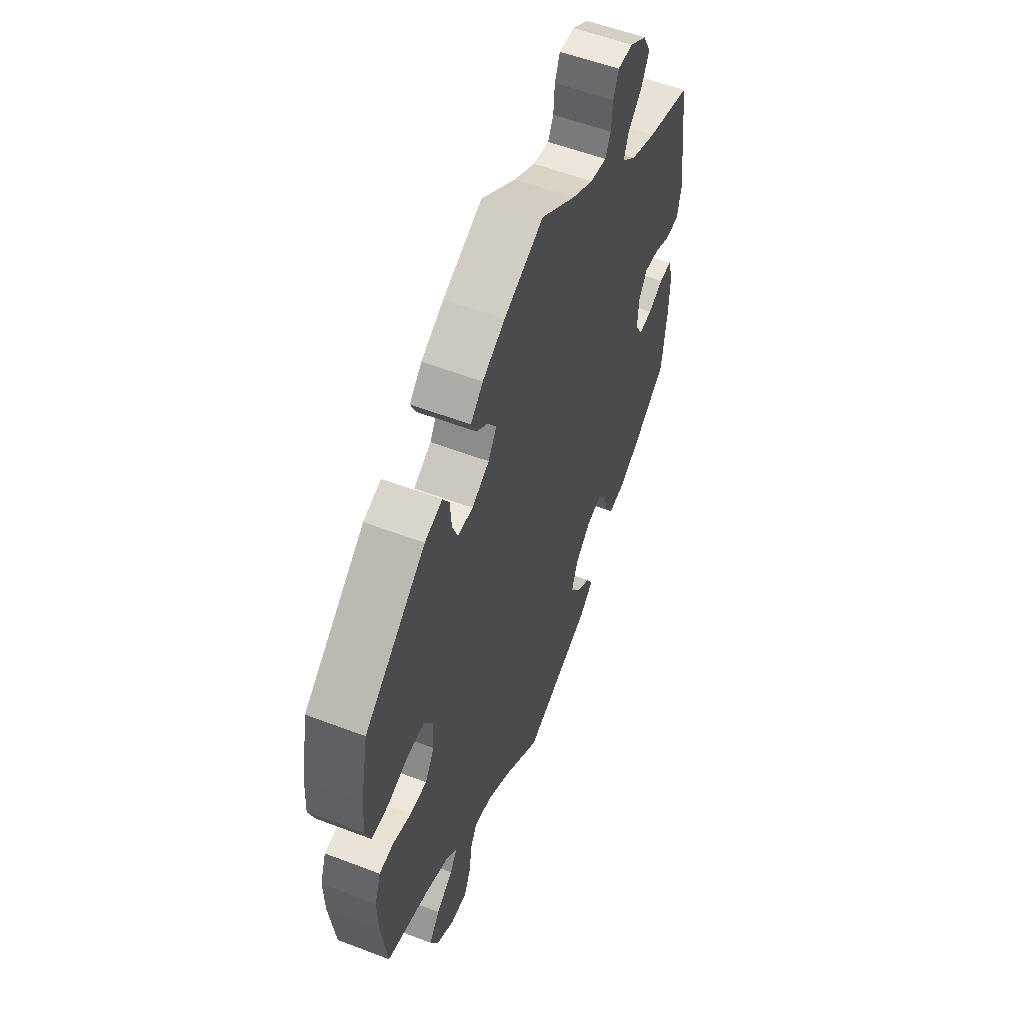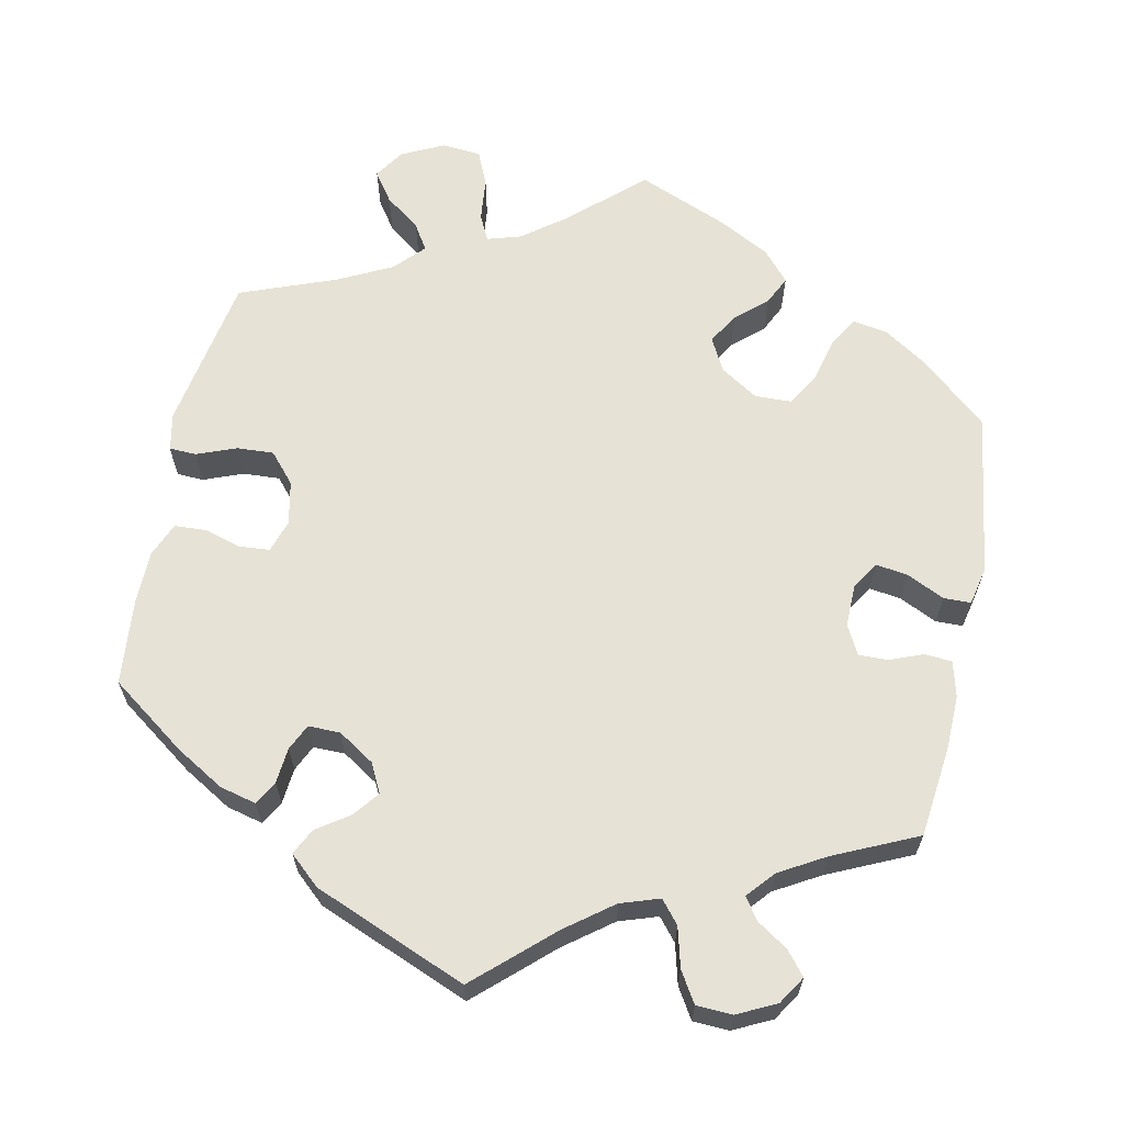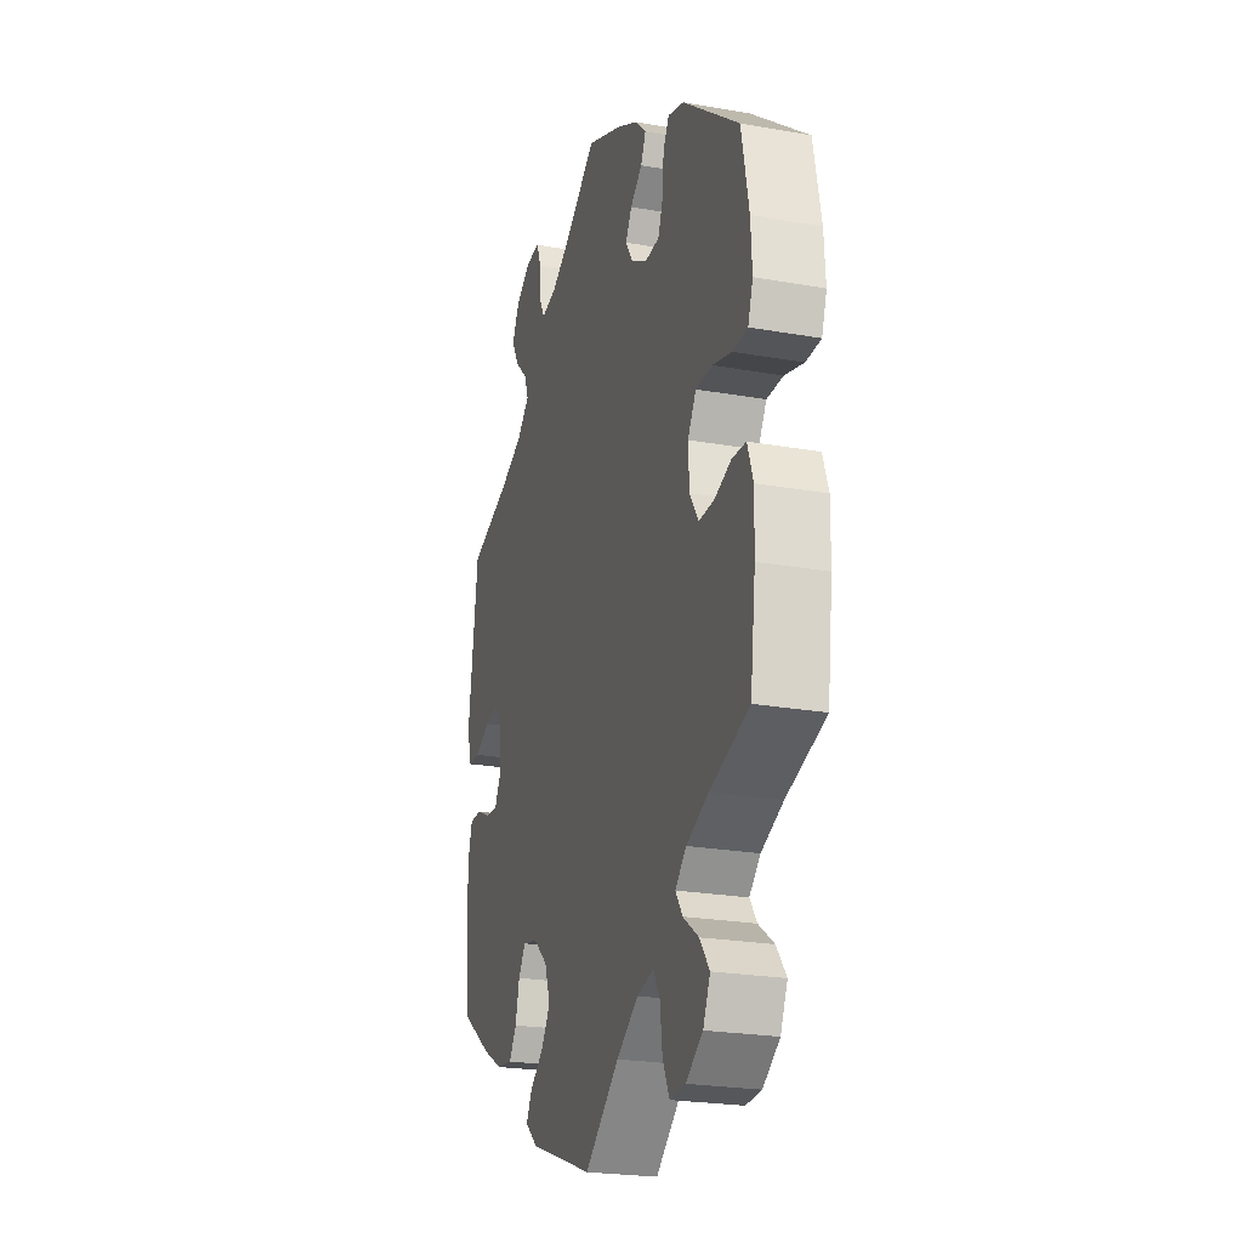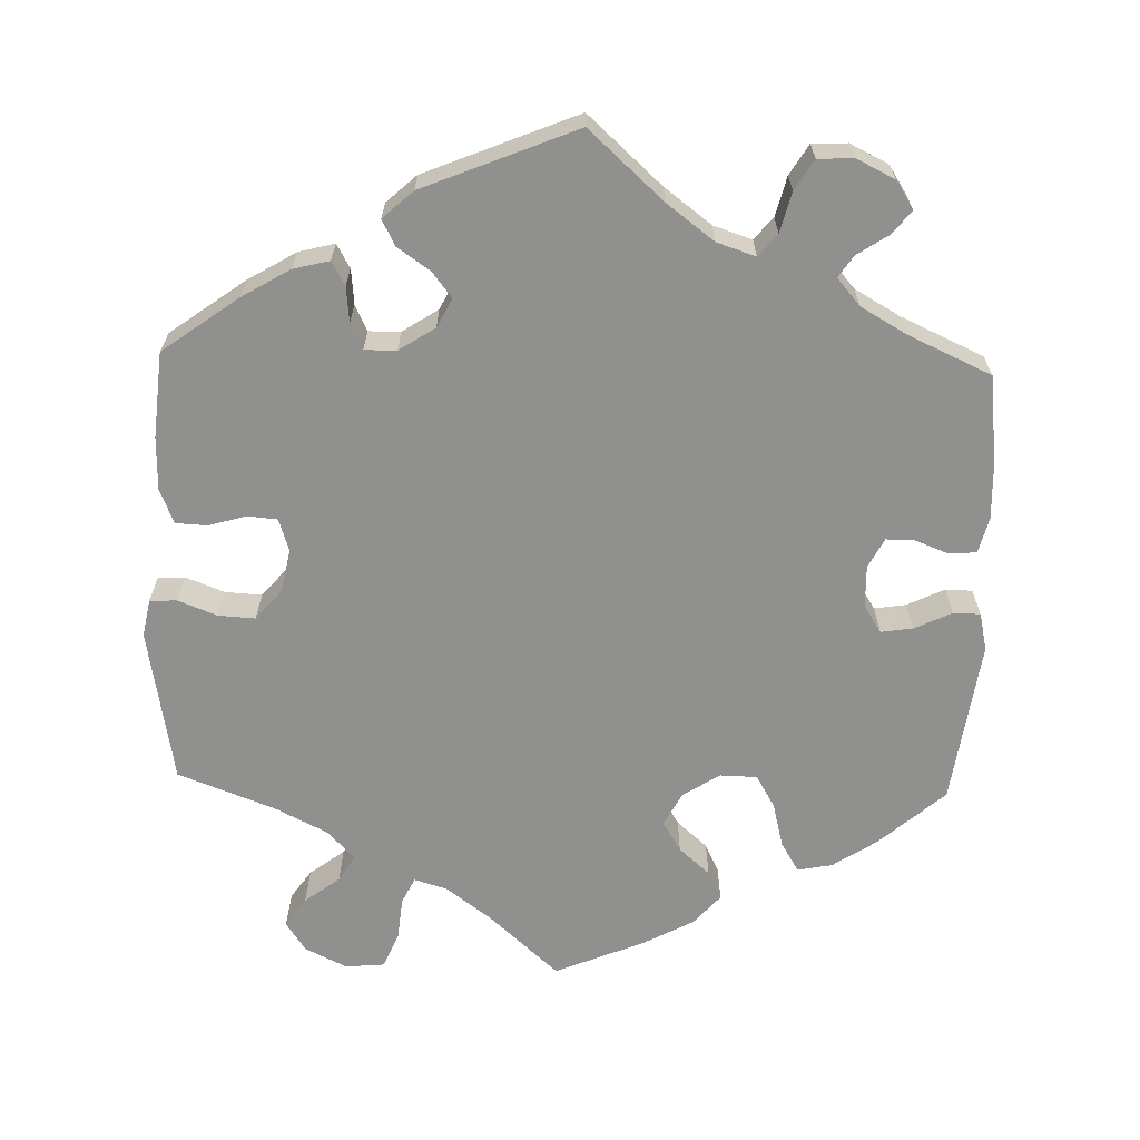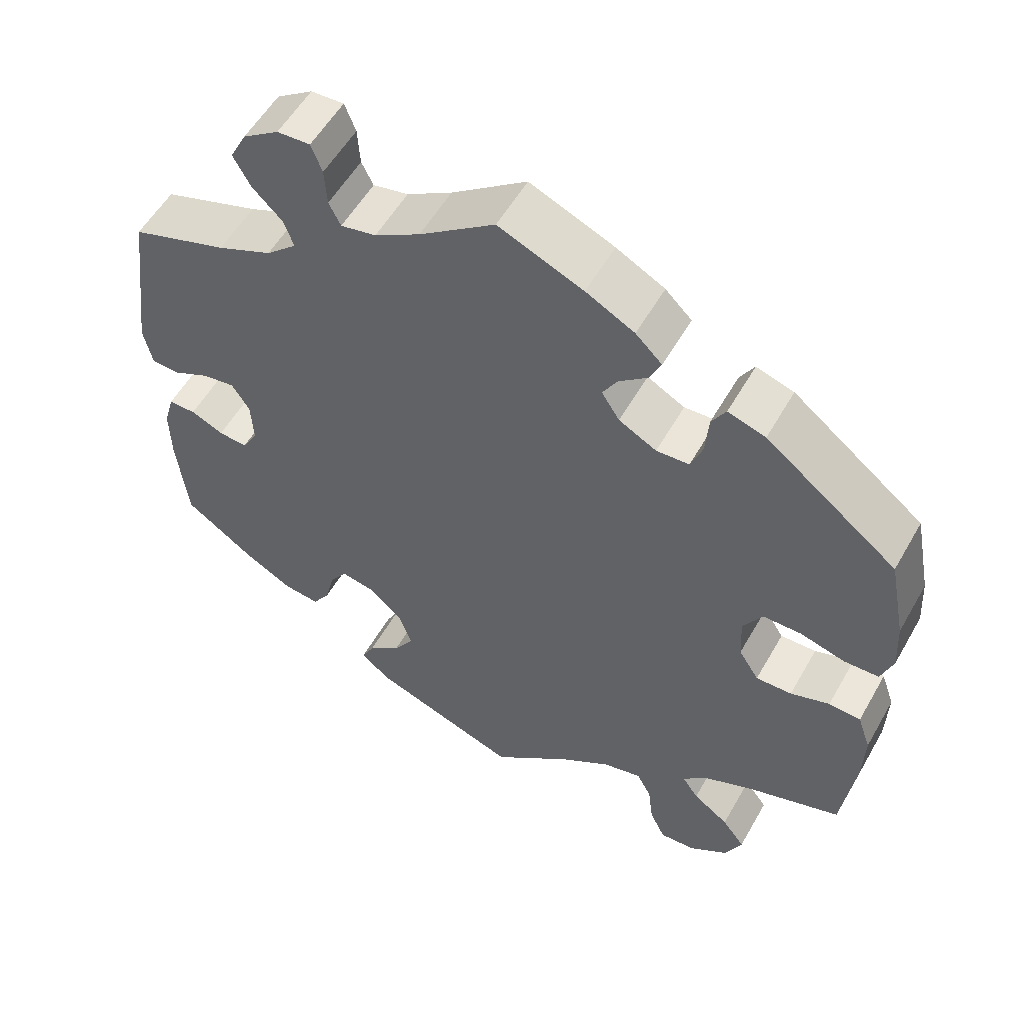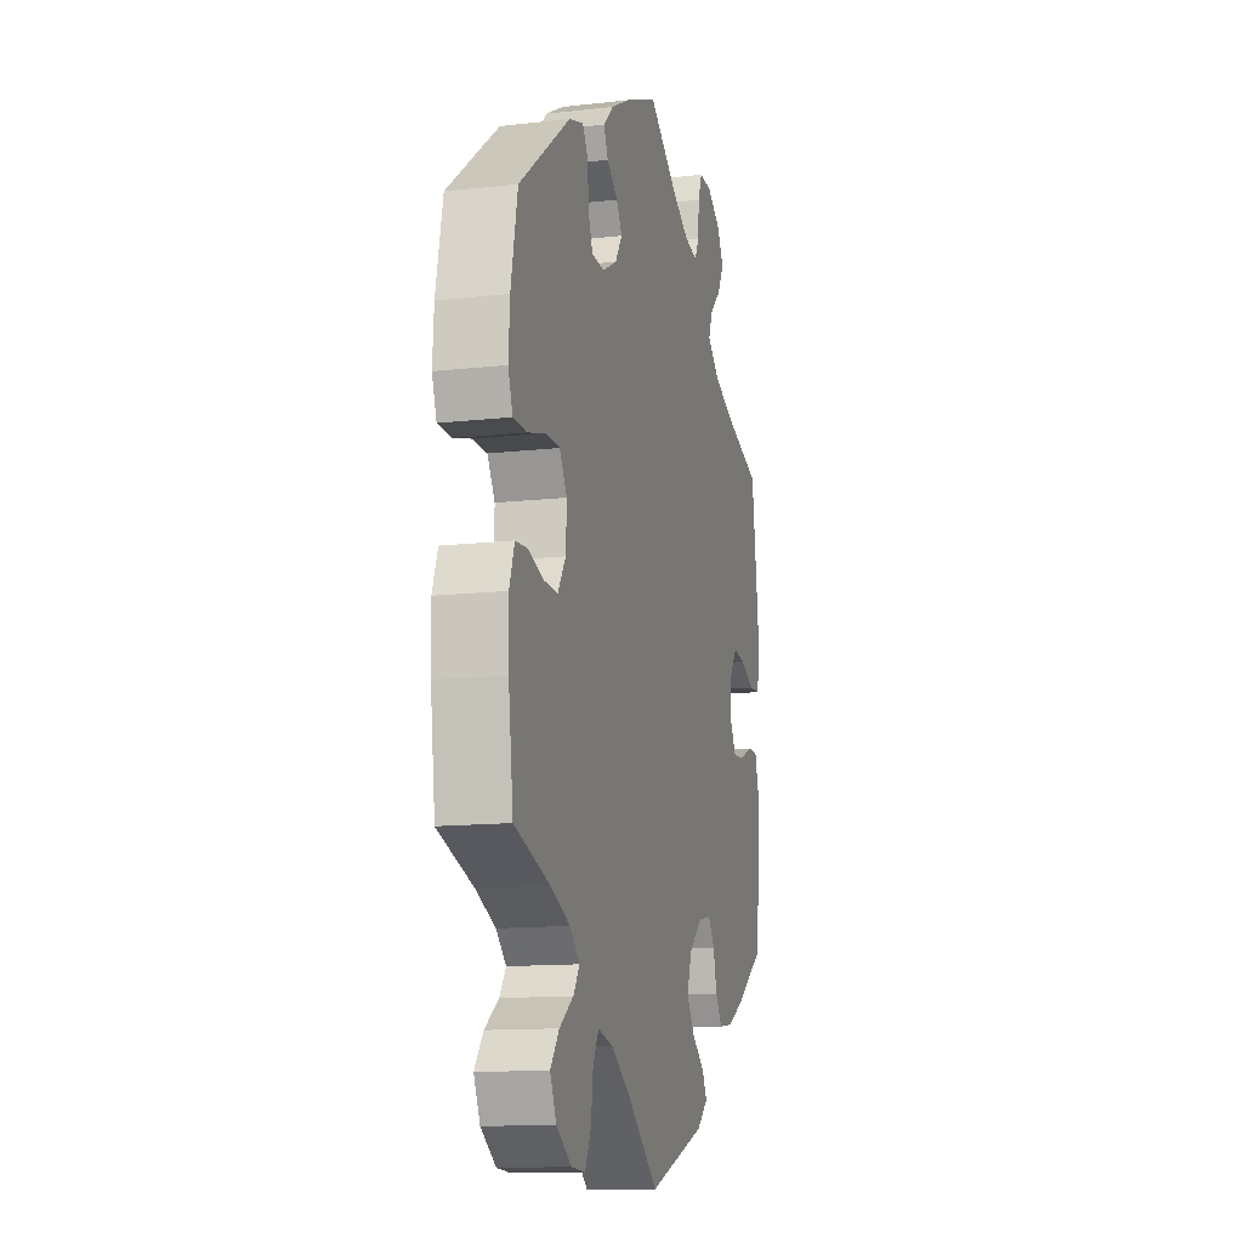
<metadata>
{"format":"obj","ext":"obj","renderer":"f3d","projection":"perspective","resolution":1024,"background":"white","views":[{"elev":56.0,"azim":111.8,"up":"+Z"},{"elev":63.9,"azim":-48.6,"up":"+Y"},{"elev":-23.6,"azim":73.4,"up":"+Z"},{"elev":-65.6,"azim":-61.8,"up":"+Y"},{"elev":55.3,"azim":29.3,"up":"+Z"},{"elev":-13.0,"azim":104.6,"up":"+Z"}]}
</metadata>
<code>
v -0.513 0.07 -0.169
v -0.514 0.07 -0.097
v -0.501 0.07 -0.051
v -0.466 0.07 -0.051
v -0.424 0.07 -0.07
v -0.387 0.07 -0.073
v -0.367 0.07 -0.037
v -0.37 0.07 0.018
v -0.393 0.07 0.053
v -0.434 0.07 0.047
v -0.48 0.07 0.025
v -0.517 0.07 0.027
v -0.528 0.07 0.078
v -0.5 0.07 0.289
v -0.377 0.07 0.329
v -0.307 0.07 0.359
v -0.268 0.07 0.394
v -0.281 0.07 0.429
v -0.319 0.07 0.466
v -0.341 0.07 0.506
v -0.32 0.07 0.547
v -0.274 0.07 0.578
v -0.232 0.07 0.58
v -0.218 0.07 0.544
v -0.215 0.07 0.496
v -0.2 0.07 0.466
v -0.155 0.07 0.475
v -0.097 0.07 0.509
v -0.001 0.07 0.578
v 0.107 0.07 0.532
v 0.169 0.07 0.499
v 0.203 0.07 0.466
v 0.188 0.07 0.434
v 0.152 0.07 0.405
v 0.133 0.07 0.373
v 0.156 0.07 0.337
v 0.204 0.07 0.311
v 0.246 0.07 0.313
v 0.261 0.07 0.352
v 0.265 0.07 0.405
v 0.283 0.07 0.435
v 0.331 0.07 0.42
v 0.5 0.07 0.289
v 0.522 0.07 0.178
v 0.526 0.07 0.111
v 0.511 0.07 0.068
v 0.466 0.07 0.067
v 0.409 0.07 0.083
v 0.36 0.07 0.083
v 0.335 0.07 0.042
v 0.338 0.07 -0.015
v 0.364 0.07 -0.056
v 0.41 0.07 -0.055
v 0.46 0.07 -0.038
v 0.501 0.07 -0.041
v 0.518 0.07 -0.09
v 0.516 0.07 -0.164
v 0.5 0.07 -0.289
v 0.383 0.07 -0.327
v 0.318 0.07 -0.355
v 0.285 0.07 -0.386
v 0.306 0.07 -0.417
v 0.352 0.07 -0.45
v 0.381 0.07 -0.489
v 0.36 0.07 -0.535
v 0.31 0.07 -0.569
v 0.264 0.07 -0.572
v 0.244 0.07 -0.53
v 0.237 0.07 -0.474
v 0.218 0.07 -0.439
v 0.168 0.07 -0.451
v 0.103 0.07 -0.494
v 0.001 0.07 -0.578
v -0.19 0.07 -0.509
v -0.227 0.07 -0.477
v -0.211 0.07 -0.446
v -0.169 0.07 -0.412
v -0.143 0.07 -0.372
v -0.16 0.07 -0.324
v -0.203 0.07 -0.286
v -0.246 0.07 -0.277
v -0.268 0.07 -0.309
v -0.28 0.07 -0.358
v -0.302 0.07 -0.392
v -0.349 0.07 -0.386
v -0.409 0.07 -0.353
v -0.5 0.07 -0.289
v -0.513 0 -0.169
v -0.514 0 -0.097
v -0.501 0 -0.051
v -0.466 0 -0.051
v -0.424 0 -0.07
v -0.387 0 -0.073
v -0.367 0 -0.037
v -0.37 0 0.018
v -0.393 0 0.053
v -0.434 0 0.047
v -0.48 0 0.025
v -0.517 0 0.027
v -0.528 0 0.078
v -0.5 0 0.289
v -0.377 0 0.329
v -0.307 0 0.359
v -0.268 0 0.394
v -0.281 0 0.429
v -0.319 0 0.466
v -0.341 0 0.506
v -0.32 0 0.547
v -0.274 0 0.578
v -0.232 0 0.58
v -0.218 0 0.544
v -0.215 0 0.496
v -0.2 0 0.466
v -0.155 0 0.475
v -0.097 0 0.509
v -0.001 0 0.578
v 0.107 0 0.532
v 0.169 0 0.499
v 0.203 0 0.466
v 0.188 0 0.434
v 0.152 0 0.405
v 0.133 0 0.373
v 0.156 0 0.337
v 0.204 0 0.311
v 0.246 0 0.313
v 0.261 0 0.352
v 0.265 0 0.405
v 0.283 0 0.435
v 0.331 0 0.42
v 0.5 0 0.289
v 0.522 0 0.178
v 0.526 0 0.111
v 0.511 0 0.068
v 0.466 0 0.067
v 0.409 0 0.083
v 0.36 0 0.083
v 0.335 0 0.042
v 0.338 0 -0.015
v 0.364 0 -0.056
v 0.41 0 -0.055
v 0.46 0 -0.038
v 0.501 0 -0.041
v 0.518 0 -0.09
v 0.516 0 -0.164
v 0.5 0 -0.289
v 0.383 0 -0.327
v 0.318 0 -0.355
v 0.285 0 -0.386
v 0.306 0 -0.417
v 0.352 0 -0.45
v 0.381 0 -0.489
v 0.36 0 -0.535
v 0.31 0 -0.569
v 0.264 0 -0.572
v 0.244 0 -0.53
v 0.237 0 -0.474
v 0.218 0 -0.439
v 0.168 0 -0.451
v 0.103 0 -0.494
v 0.001 0 -0.578
v -0.19 0 -0.509
v -0.227 0 -0.477
v -0.211 0 -0.446
v -0.169 0 -0.412
v -0.143 0 -0.372
v -0.16 0 -0.324
v -0.203 0 -0.286
v -0.246 0 -0.277
v -0.268 0 -0.309
v -0.28 0 -0.358
v -0.302 0 -0.392
v -0.349 0 -0.386
v -0.409 0 -0.353
v -0.5 0 -0.289
f 82 83 84 85
f 81 82 85 86
f 74 75 76 77
f 72 73 74 77
f 71 72 77 78
f 70 71 78 79
f 66 67 68 69
f 66 69 70
f 65 66 70
f 62 63 64 65
f 61 62 65 70
f 60 61 70 79
f 56 57 58 59
f 53 54 55 56
f 52 53 56 59
f 51 52 59 60
f 45 46 47 48
f 45 48 49
f 44 45 49
f 43 44 49
f 42 43 49
f 39 40 41 42
f 38 39 42 49
f 37 38 49 50
f 31 32 33 34
f 31 34 35
f 28 29 30 31
f 27 28 31 35
f 26 27 35 36
f 22 23 24 25
f 22 25 26
f 21 22 26
f 18 19 20 21
f 17 18 21 26
f 12 13 14 15
f 10 11 12 15
f 9 10 15 16
f 8 9 16 17
f 2 3 4 5
f 2 5 6
f 1 2 6
f 81 86 87 1
f 51 60 79 80
f 7 8 17 26
f 7 26 36 37
f 80 81 1 6
f 37 50 51 80
f 6 7 37 80
f 172 171 170 169
f 173 172 169 168
f 164 163 162 161
f 164 161 160 159
f 165 164 159 158
f 166 165 158 157
f 156 155 154 153
f 157 156 153
f 157 153 152
f 152 151 150 149
f 157 152 149 148
f 166 157 148 147
f 146 145 144 143
f 143 142 141 140
f 146 143 140 139
f 147 146 139 138
f 135 134 133 132
f 136 135 132
f 136 132 131
f 136 131 130
f 136 130 129
f 129 128 127 126
f 136 129 126 125
f 137 136 125 124
f 121 120 119 118
f 122 121 118
f 118 117 116 115
f 122 118 115 114
f 123 122 114 113
f 112 111 110 109
f 113 112 109
f 113 109 108
f 108 107 106 105
f 113 108 105 104
f 102 101 100 99
f 102 99 98 97
f 103 102 97 96
f 104 103 96 95
f 92 91 90 89
f 93 92 89
f 93 89 88
f 88 174 173 168
f 167 166 147 138
f 113 104 95 94
f 124 123 113 94
f 93 88 168 167
f 167 138 137 124
f 167 124 94 93
f 1 88 89 2
f 2 89 90 3
f 3 90 91 4
f 4 91 92 5
f 5 92 93 6
f 6 93 94 7
f 7 94 95 8
f 8 95 96 9
f 9 96 97 10
f 10 97 98 11
f 11 98 99 12
f 12 99 100 13
f 13 100 101 14
f 14 101 102 15
f 15 102 103 16
f 16 103 104 17
f 17 104 105 18
f 18 105 106 19
f 19 106 107 20
f 20 107 108 21
f 21 108 109 22
f 22 109 110 23
f 23 110 111 24
f 24 111 112 25
f 25 112 113 26
f 26 113 114 27
f 27 114 115 28
f 28 115 116 29
f 29 116 117 30
f 30 117 118 31
f 31 118 119 32
f 32 119 120 33
f 33 120 121 34
f 34 121 122 35
f 35 122 123 36
f 36 123 124 37
f 37 124 125 38
f 38 125 126 39
f 39 126 127 40
f 40 127 128 41
f 41 128 129 42
f 42 129 130 43
f 43 130 131 44
f 44 131 132 45
f 45 132 133 46
f 46 133 134 47
f 47 134 135 48
f 48 135 136 49
f 49 136 137 50
f 50 137 138 51
f 51 138 139 52
f 52 139 140 53
f 53 140 141 54
f 54 141 142 55
f 55 142 143 56
f 56 143 144 57
f 57 144 145 58
f 58 145 146 59
f 59 146 147 60
f 60 147 148 61
f 61 148 149 62
f 62 149 150 63
f 63 150 151 64
f 64 151 152 65
f 65 152 153 66
f 66 153 154 67
f 67 154 155 68
f 68 155 156 69
f 69 156 157 70
f 70 157 158 71
f 71 158 159 72
f 72 159 160 73
f 73 160 161 74
f 74 161 162 75
f 75 162 163 76
f 76 163 164 77
f 77 164 165 78
f 78 165 166 79
f 79 166 167 80
f 80 167 168 81
f 81 168 169 82
f 82 169 170 83
f 83 170 171 84
f 84 171 172 85
f 85 172 173 86
f 86 173 174 87
f 87 174 88 1

</code>
